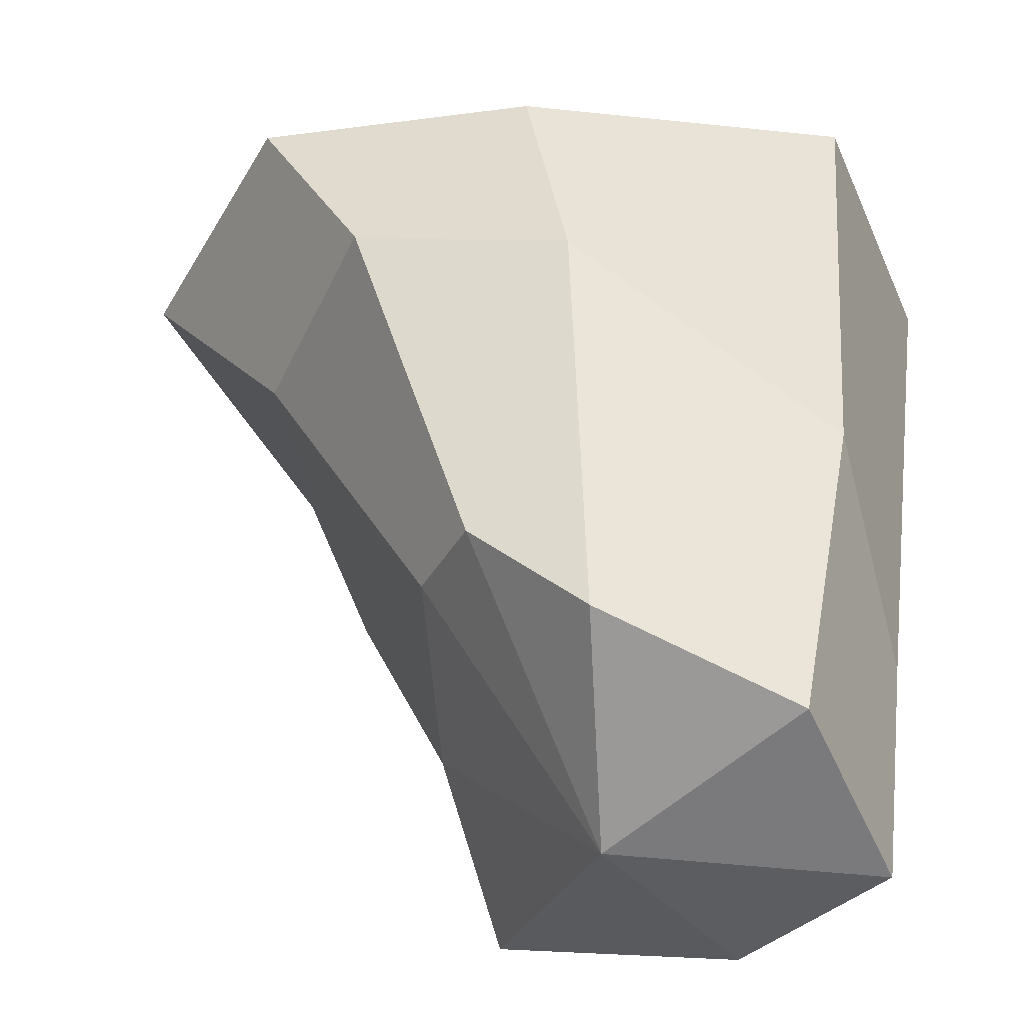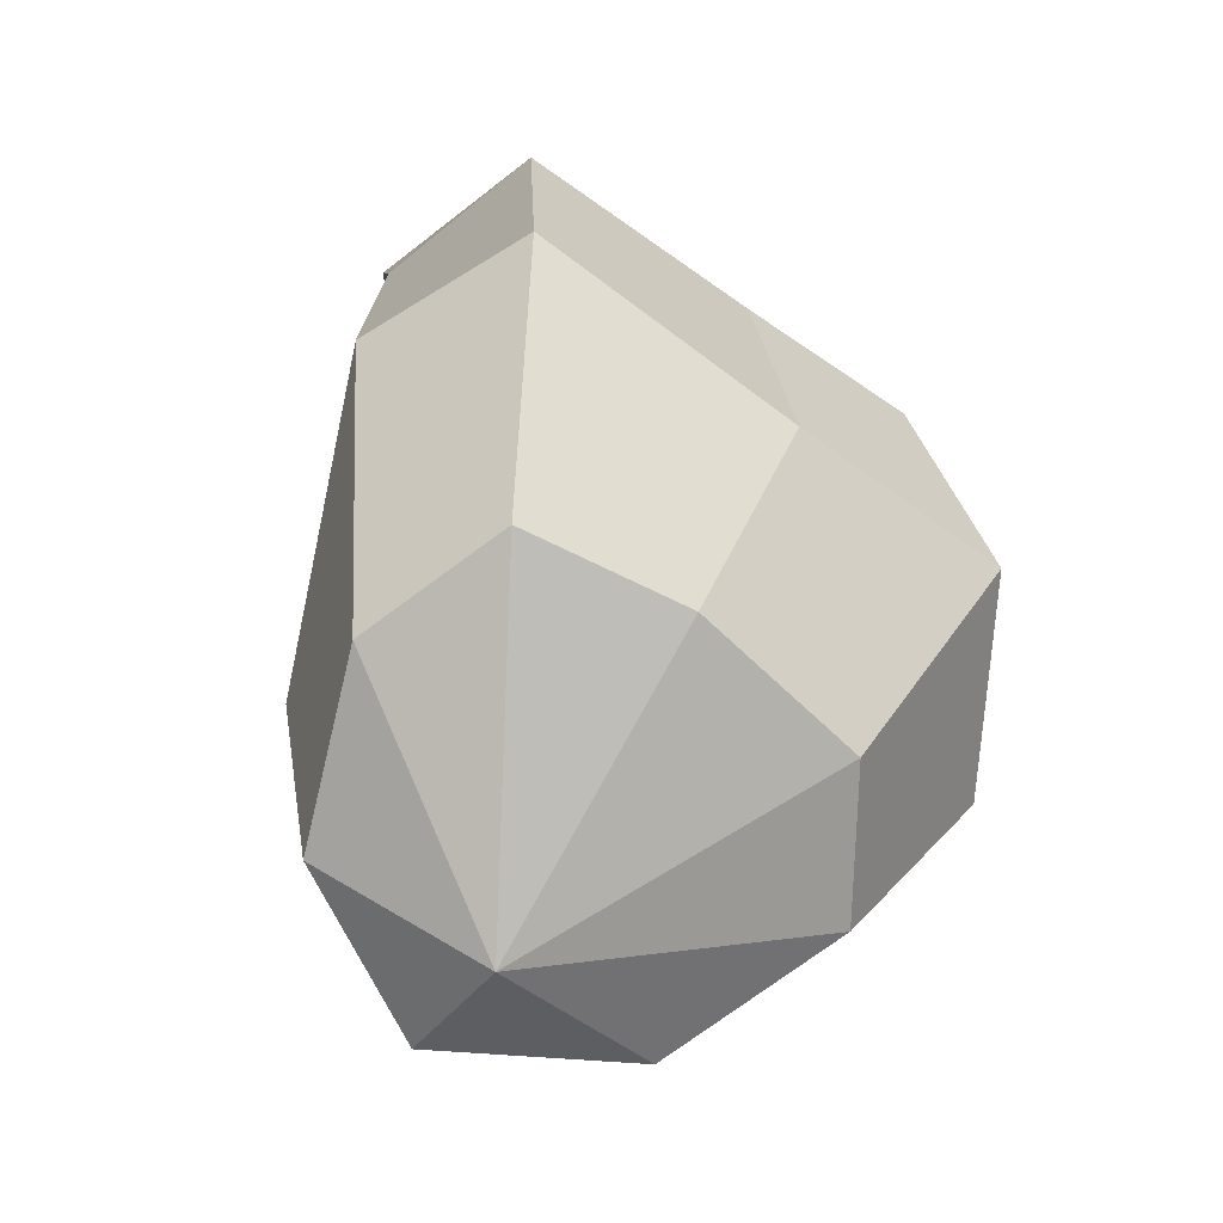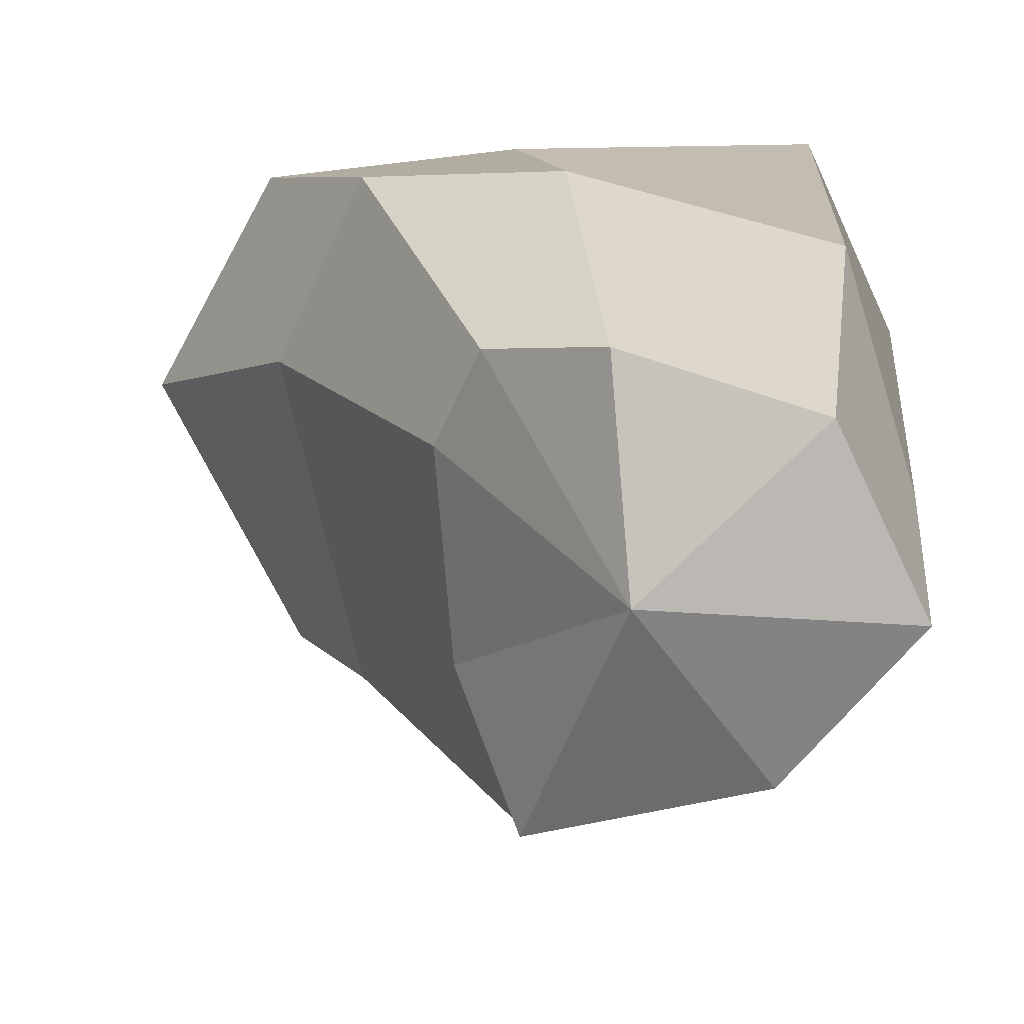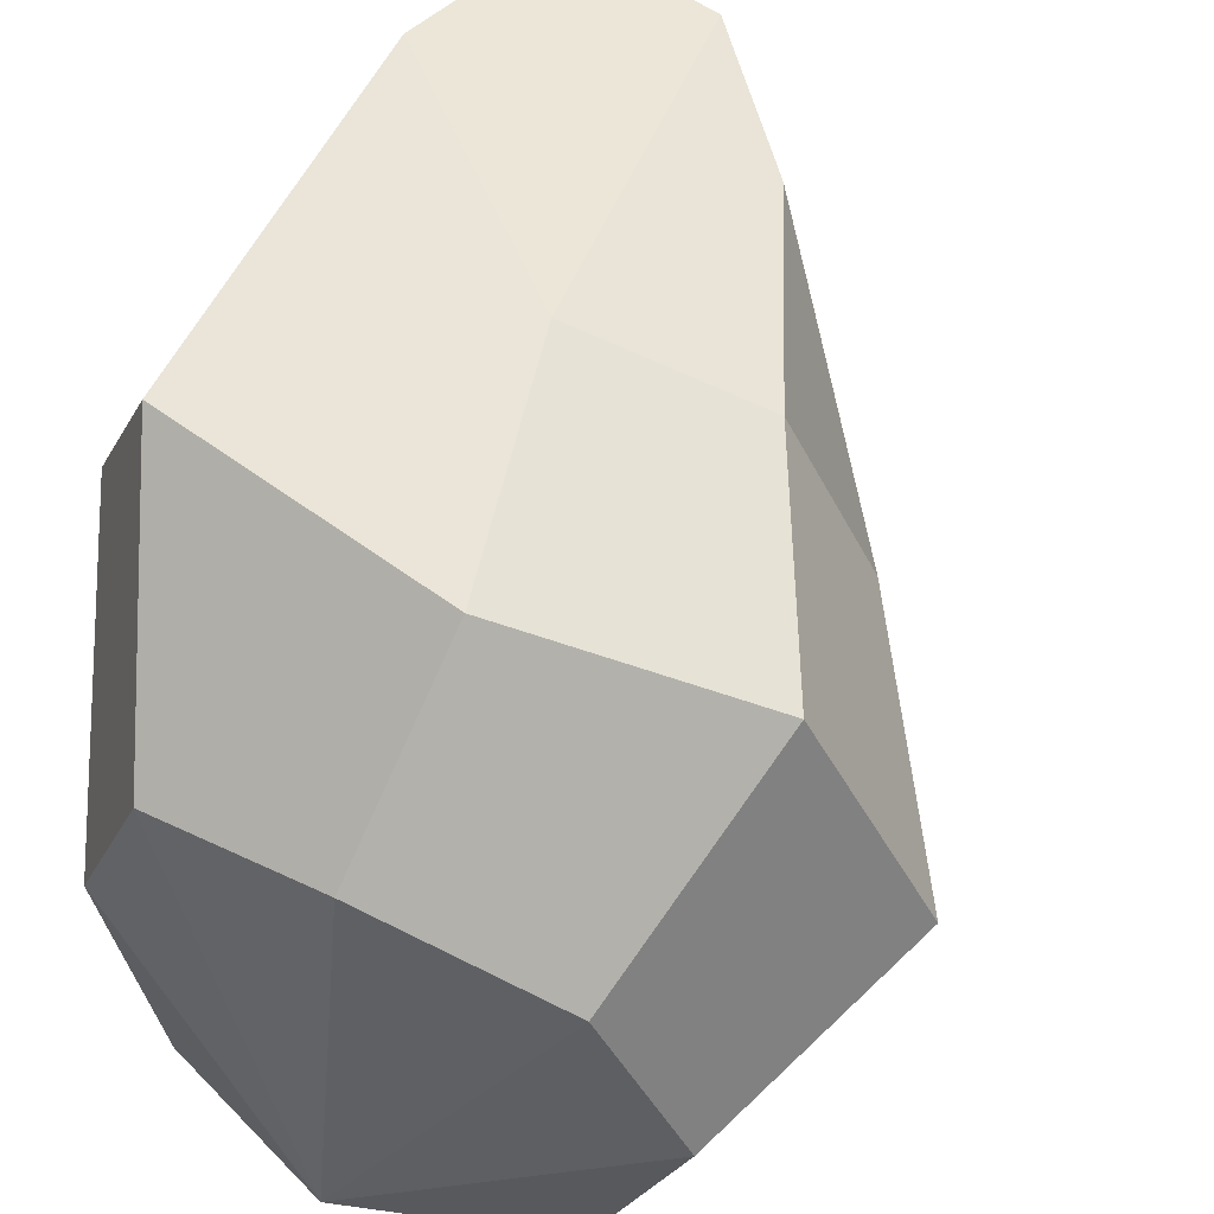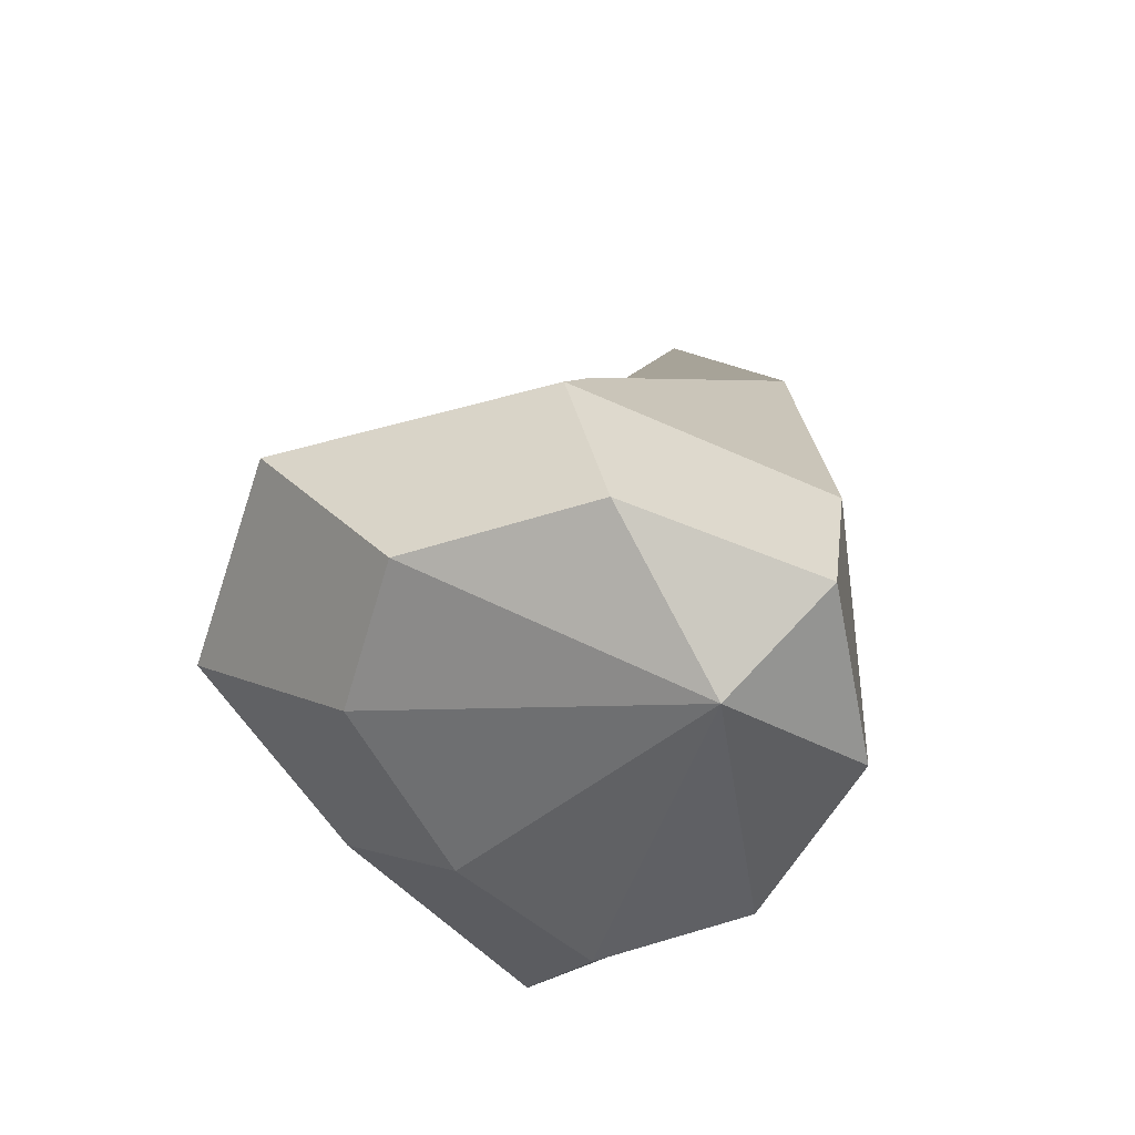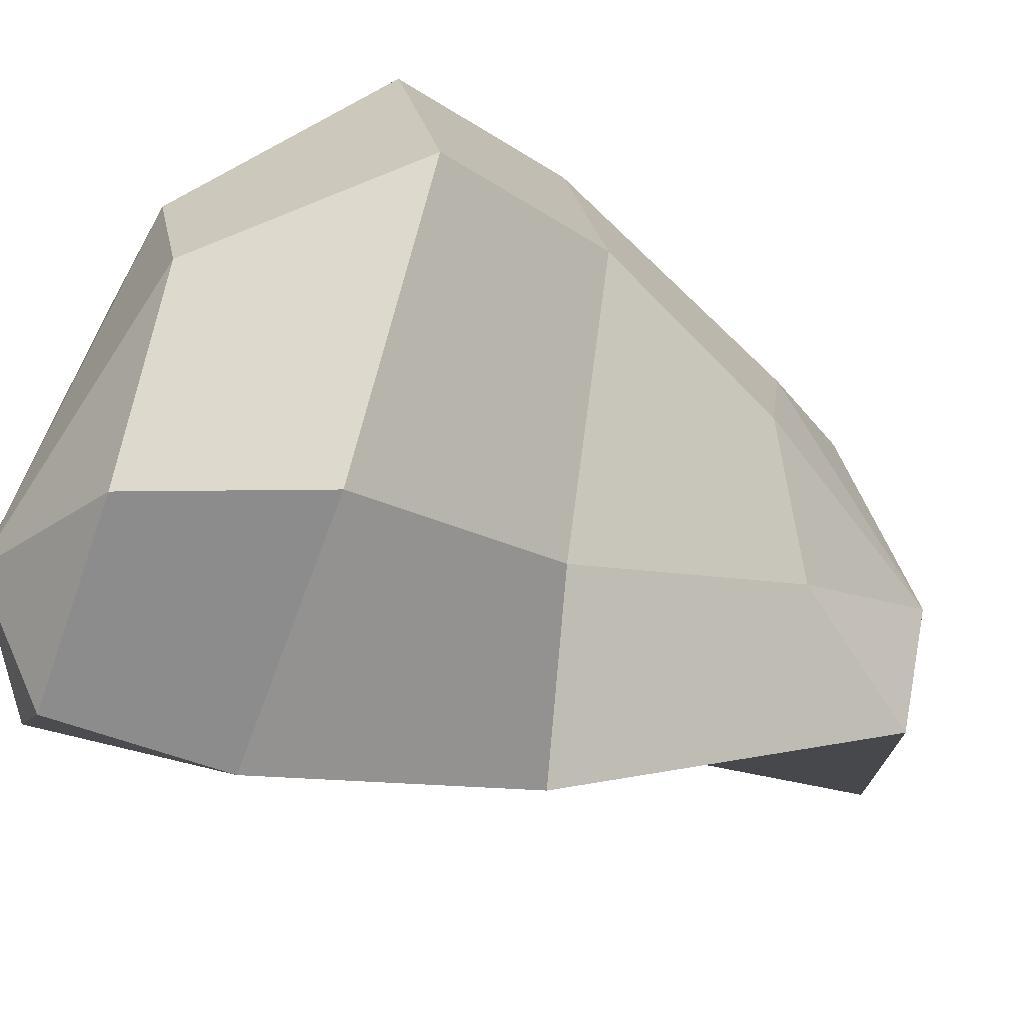
<metadata>
{"format":"obj","ext":"obj","renderer":"f3d","projection":"perspective","resolution":1024,"background":"white","views":[{"elev":42.4,"azim":-174.8,"up":"+Z"},{"elev":-70.8,"azim":-31.8,"up":"+Y"},{"elev":18.1,"azim":-177.2,"up":"+Z"},{"elev":56.0,"azim":26.9,"up":"+Z"},{"elev":-61.9,"azim":133.0,"up":"+Y"},{"elev":-39.3,"azim":72.2,"up":"+Z"}]}
</metadata>
<code>
o Sphere
v 0.09665 1.187 -0.8213
v 0.1589 0.04996 -1.296
v 0.08451 -0.7927 -1.371
v 0.1445 -1.341 -1.333
v 0.288 0.8191 -0.4988
v 0.6203 -0.04206 -0.878
v 0.8938 -0.7323 -1.01
v 0.7436 -1.302 -1.043
v 0.344 0.728 0.07801
v 0.8389 0.02269 0.1106
v 1.292 -0.6115 -0.14
v 0.9983 -1.239 -0.4468
v 0.1707 -1.549 -0.9188
v 0.2156 0.8086 0.3627
v 0.5984 -0.02708 0.636
v 0.939 -0.6418 0.5084
v 0.7376 -1.246 -0.004368
v -0.1196 1.149 0.4625
v 0.02521 -0.02855 0.6587
v 0.2006 -0.7679 0.579
v 0.1429 -1.288 0.1269
v -0.1795 1.439 -0.1072
v -0.6557 1.333 0.3438
v -0.7147 0.6265 0.5997
v -0.6822 -0.619 0.6299
v -0.387 -1.266 0.06828
v -0.8959 1.418 -0.1443
v -0.9015 0.8372 -0.007713
v -0.9377 -0.5056 0.08373
v -0.5786 -1.283 -0.4133
v -0.54 1.337 -0.6074
v -0.2096 0.5642 -0.8431
v -0.584 -0.7046 -0.8908
v -0.3831 -1.323 -1.009
f 4 3 7 8
f 2 1 5 6
f 13 4 8
f 3 2 6 7
f 1 22 5
f 13 8 12
f 7 6 10 11
f 5 22 9
f 8 7 11 12
f 6 5 9 10
f 13 12 17
f 11 10 15 16
f 9 22 14
f 12 11 16 17
f 10 9 14 15
f 13 17 21
f 16 15 19 20
f 14 22 18
f 17 16 20 21
f 15 14 18 19
f 13 21 26
f 20 19 24 25
f 18 22 23
f 21 20 25 26
f 19 18 23 24
f 13 26 30
f 25 24 28 29
f 23 22 27
f 26 25 29 30
f 24 23 27 28
f 13 30 34
f 29 28 32 33
f 27 22 31
f 30 29 33 34
f 28 27 31 32
f 13 34 4
f 33 32 2 3
f 31 22 1
f 34 33 3 4
f 32 31 1 2

</code>
